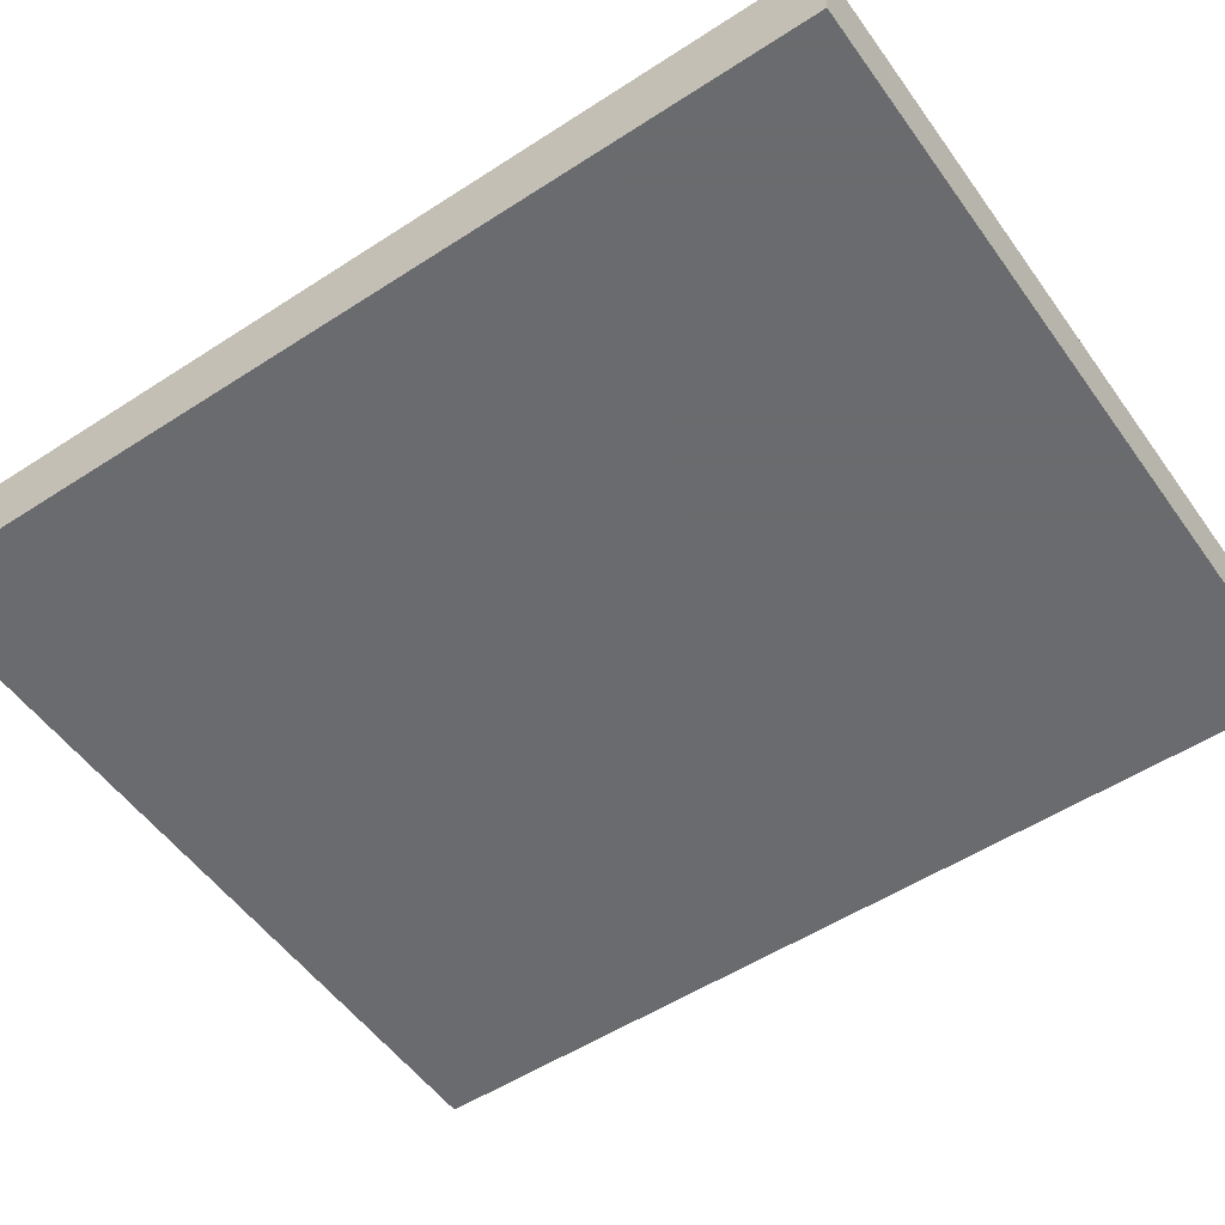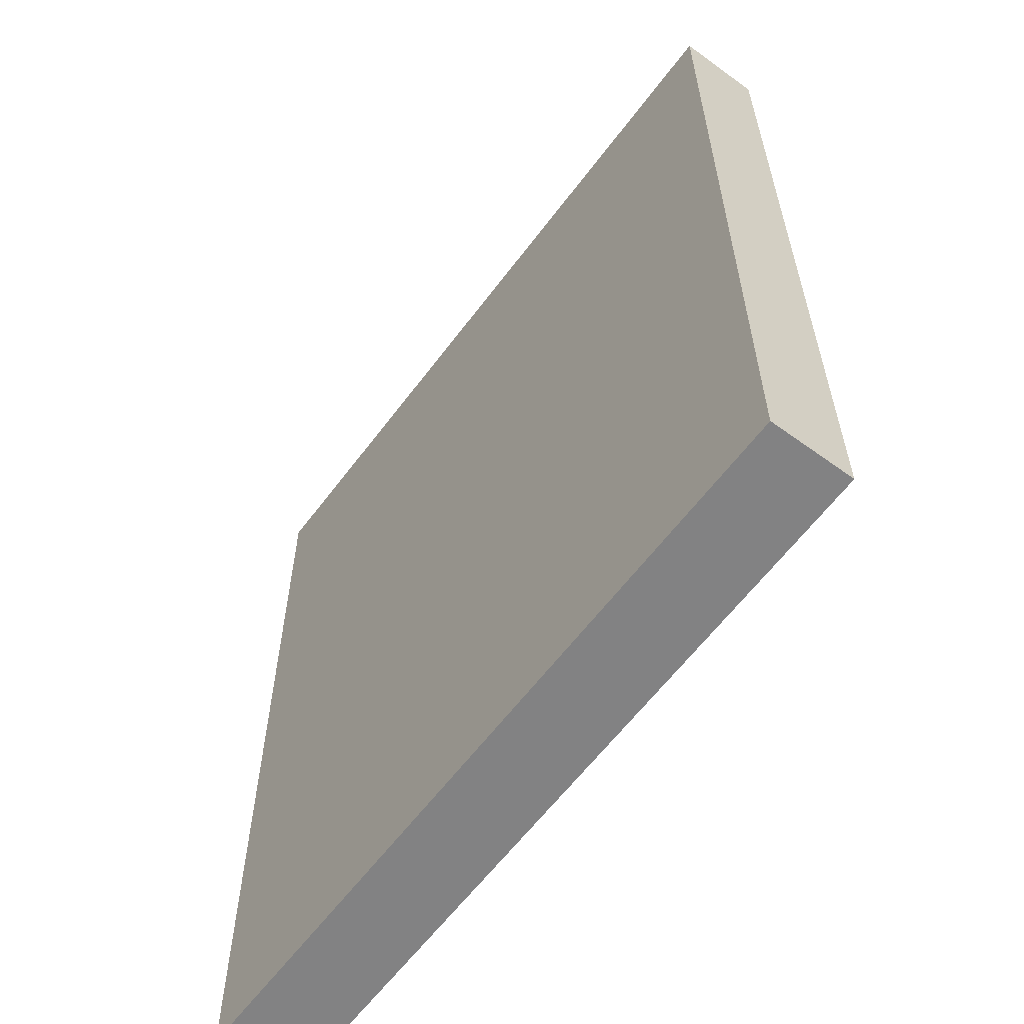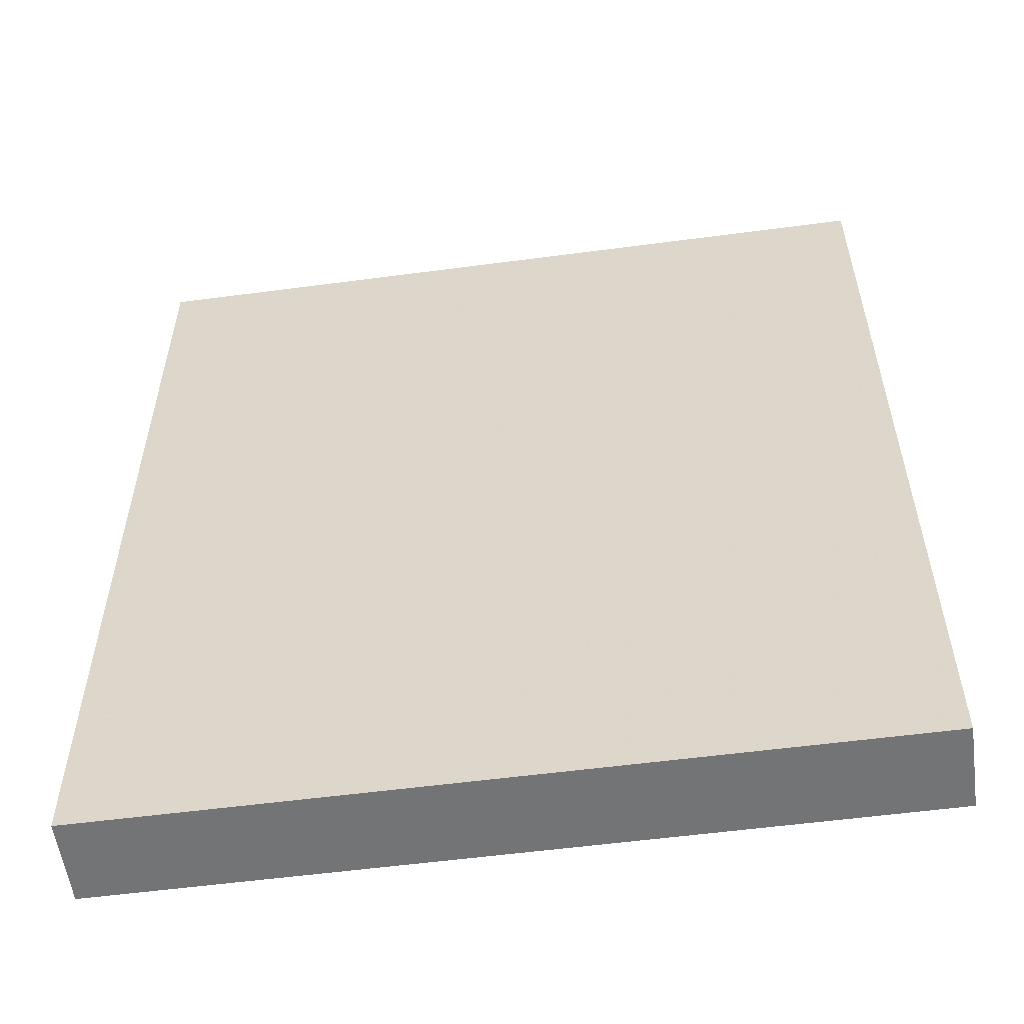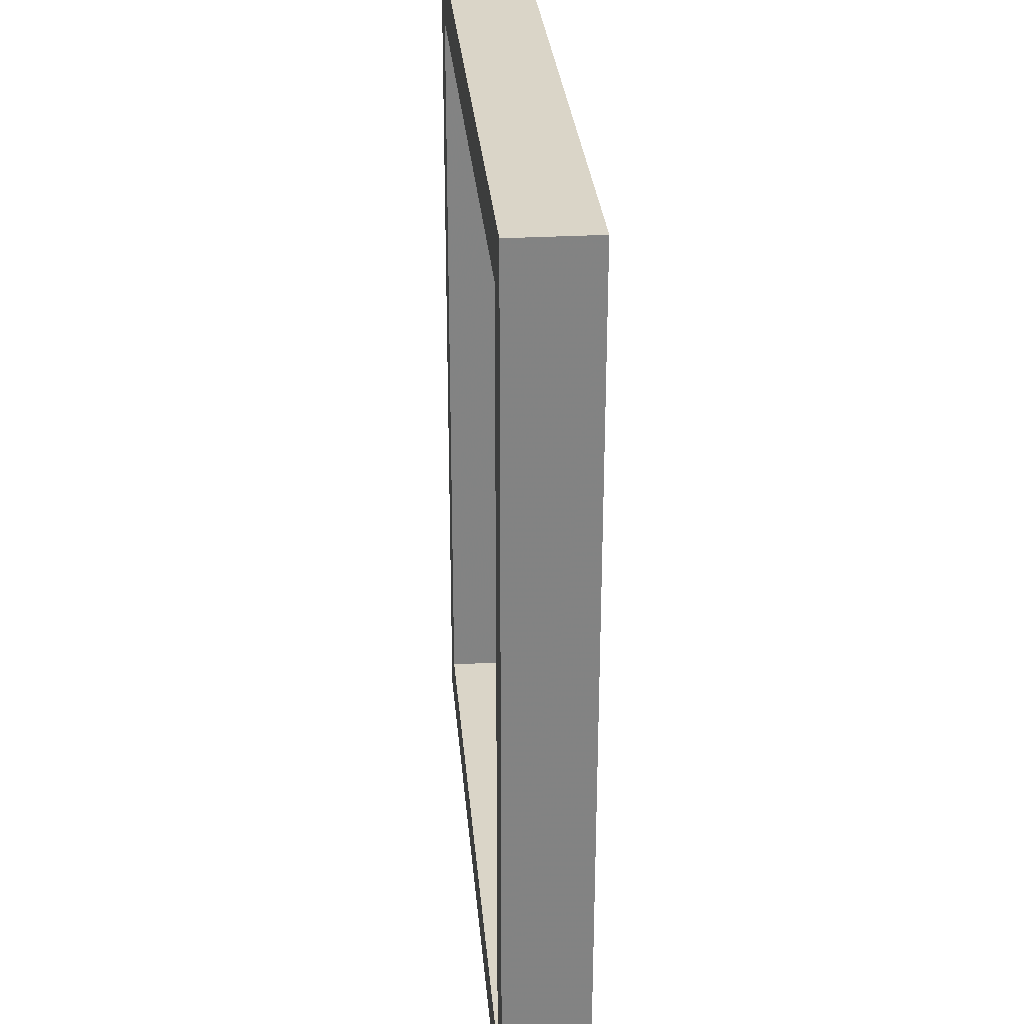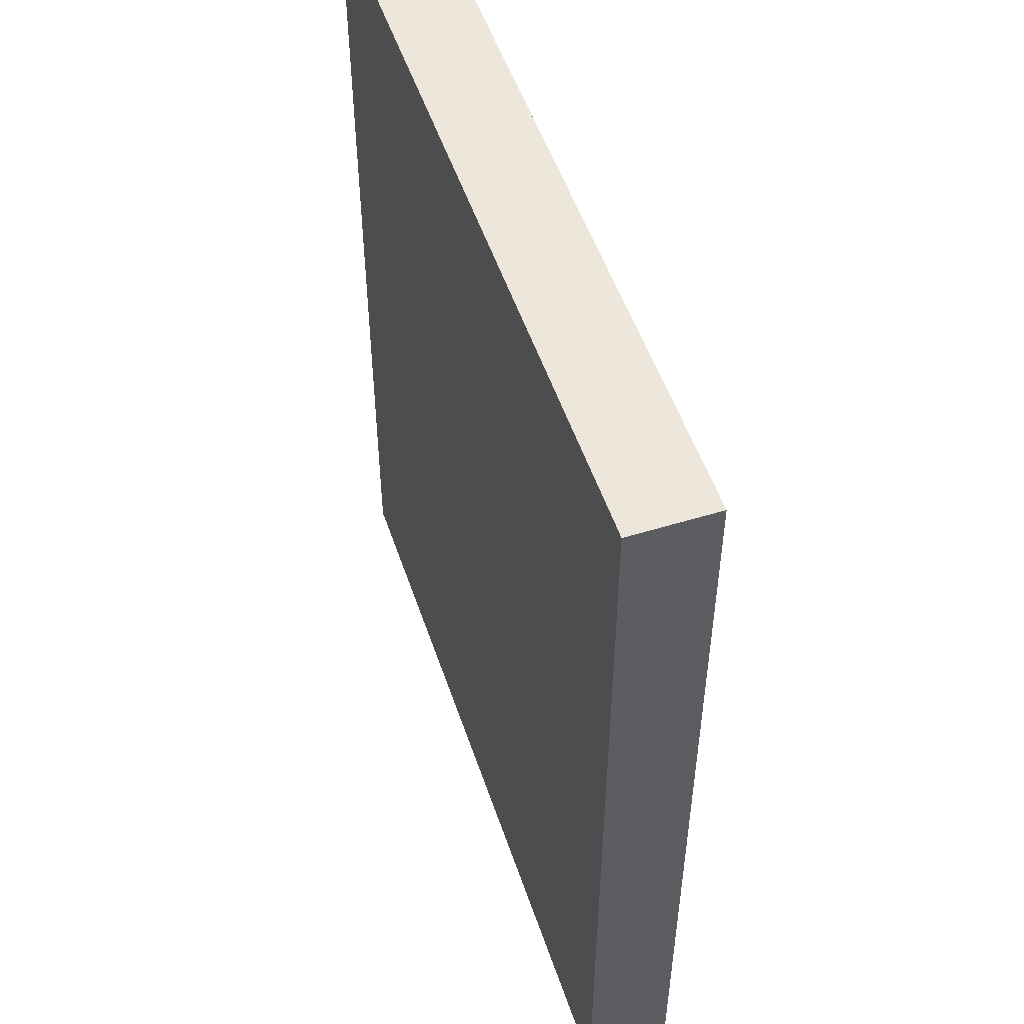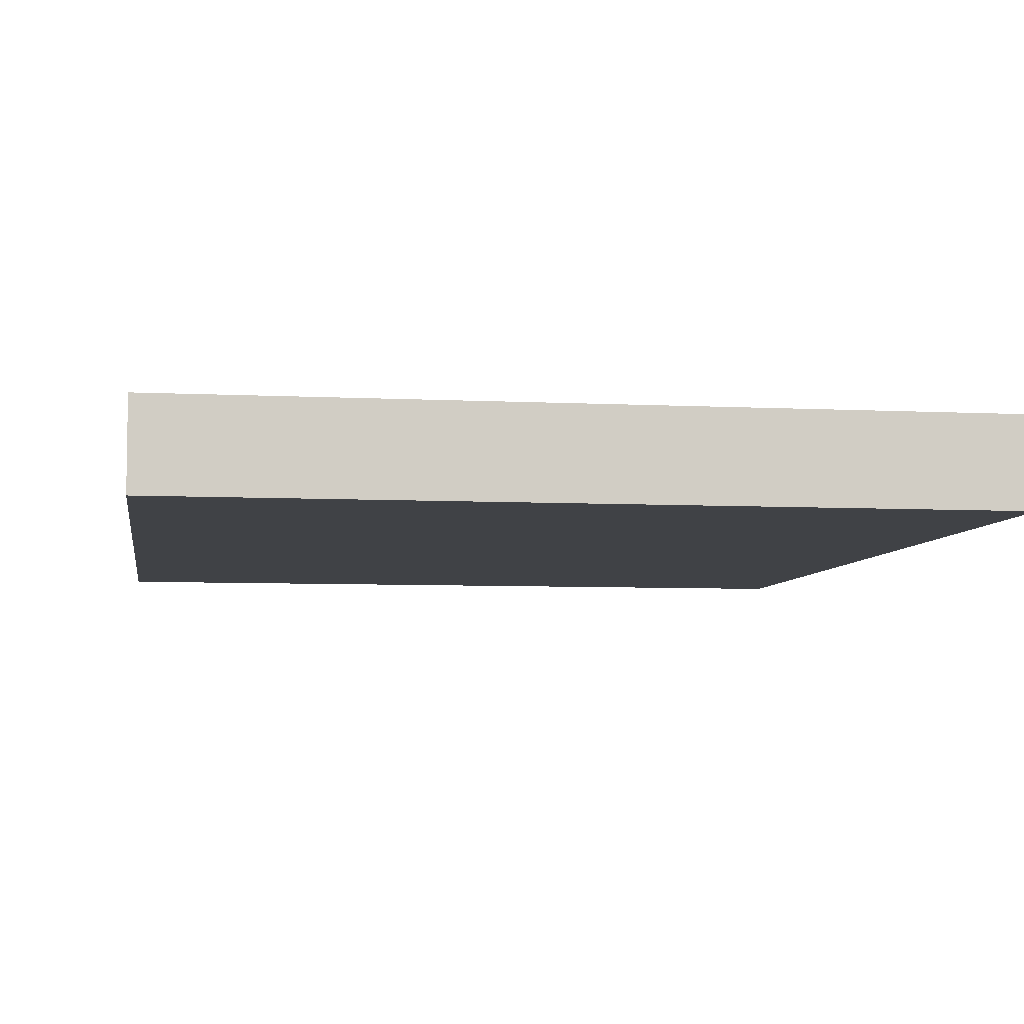
<metadata>
{"format":"obj","ext":"obj","renderer":"f3d","projection":"perspective","resolution":1024,"background":"white","views":[{"elev":-53.3,"azim":-55.2,"up":"+Y"},{"elev":-60.8,"azim":53.4,"up":"+Z"},{"elev":-56.1,"azim":7.9,"up":"+Z"},{"elev":29.4,"azim":-94.8,"up":"+Z"},{"elev":52.2,"azim":71.6,"up":"+Z"},{"elev":-6.2,"azim":-8.8,"up":"+Y"}]}
</metadata>
<code>
o Cube
v 4.342 -0.5742 -5.146
v 4.342 -0.5742 5.146
v -4.342 -0.5742 5.146
v -4.342 -0.5742 -5.146
v 4.342 0.373 -5.146
v 4.342 0.373 5.146
v -4.342 0.373 5.146
v -4.342 0.373 -5.146
v 3.797 0.373 -4.5
v 3.797 0.373 4.5
v -3.797 0.373 4.5
v -3.797 0.373 -4.5
v 3.797 -0.2169 -4.5
v 3.797 -0.2169 4.5
v -3.797 -0.2169 4.5
v -3.797 -0.2169 -4.5
f 2 3 4
f 7 11 12
f 1 5 6
f 2 6 7
f 3 7 8
f 1 4 8
f 11 15 16
f 6 10 11
f 8 12 9
f 5 9 10
f 16 15 14
f 10 14 15
f 12 16 13
f 9 13 14
f 1 2 4
f 8 7 12
f 2 1 6
f 3 2 7
f 4 3 8
f 5 1 8
f 12 11 16
f 7 6 11
f 5 8 9
f 6 5 10
f 13 16 14
f 11 10 15
f 9 12 13
f 10 9 14

</code>
